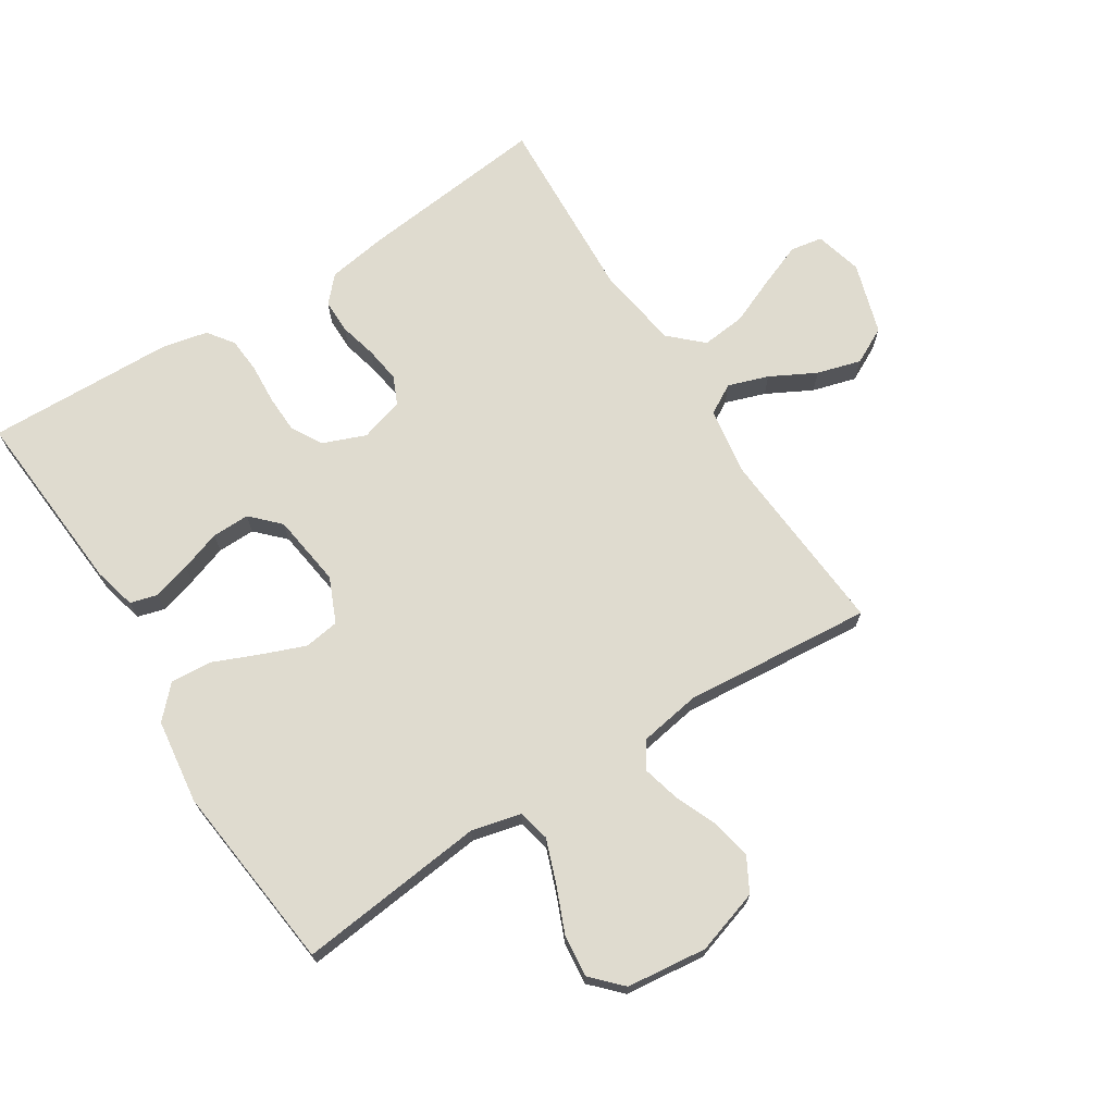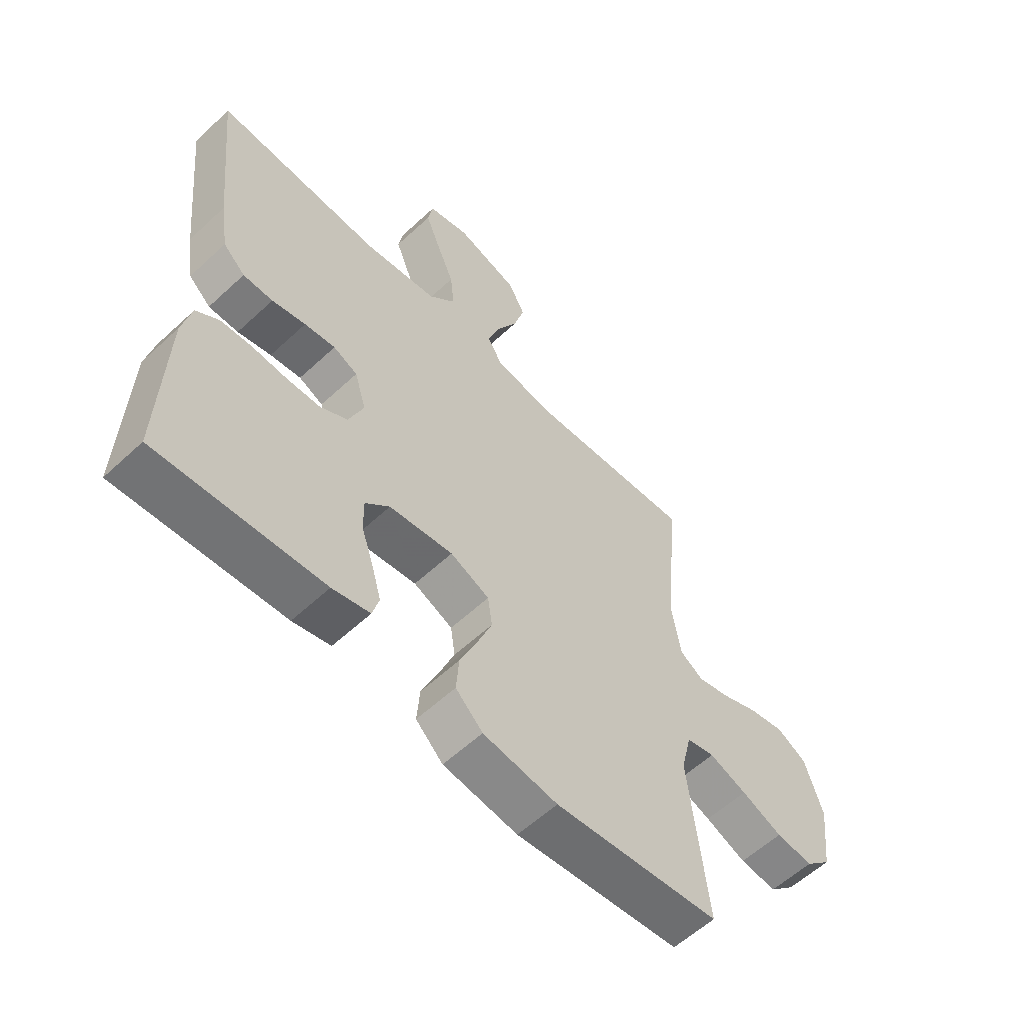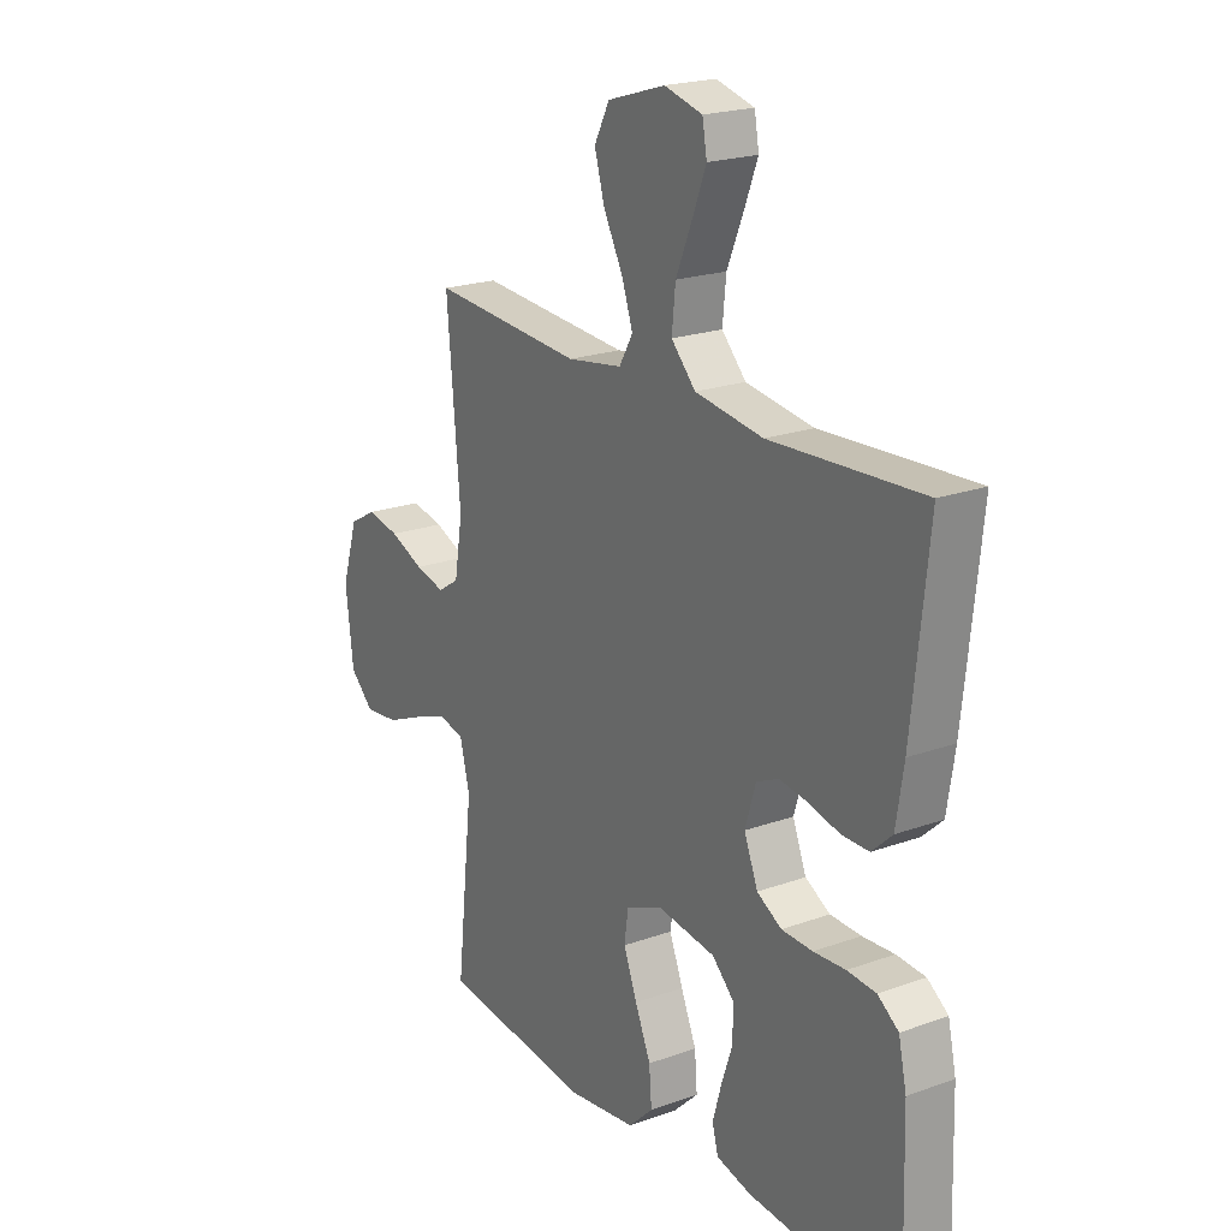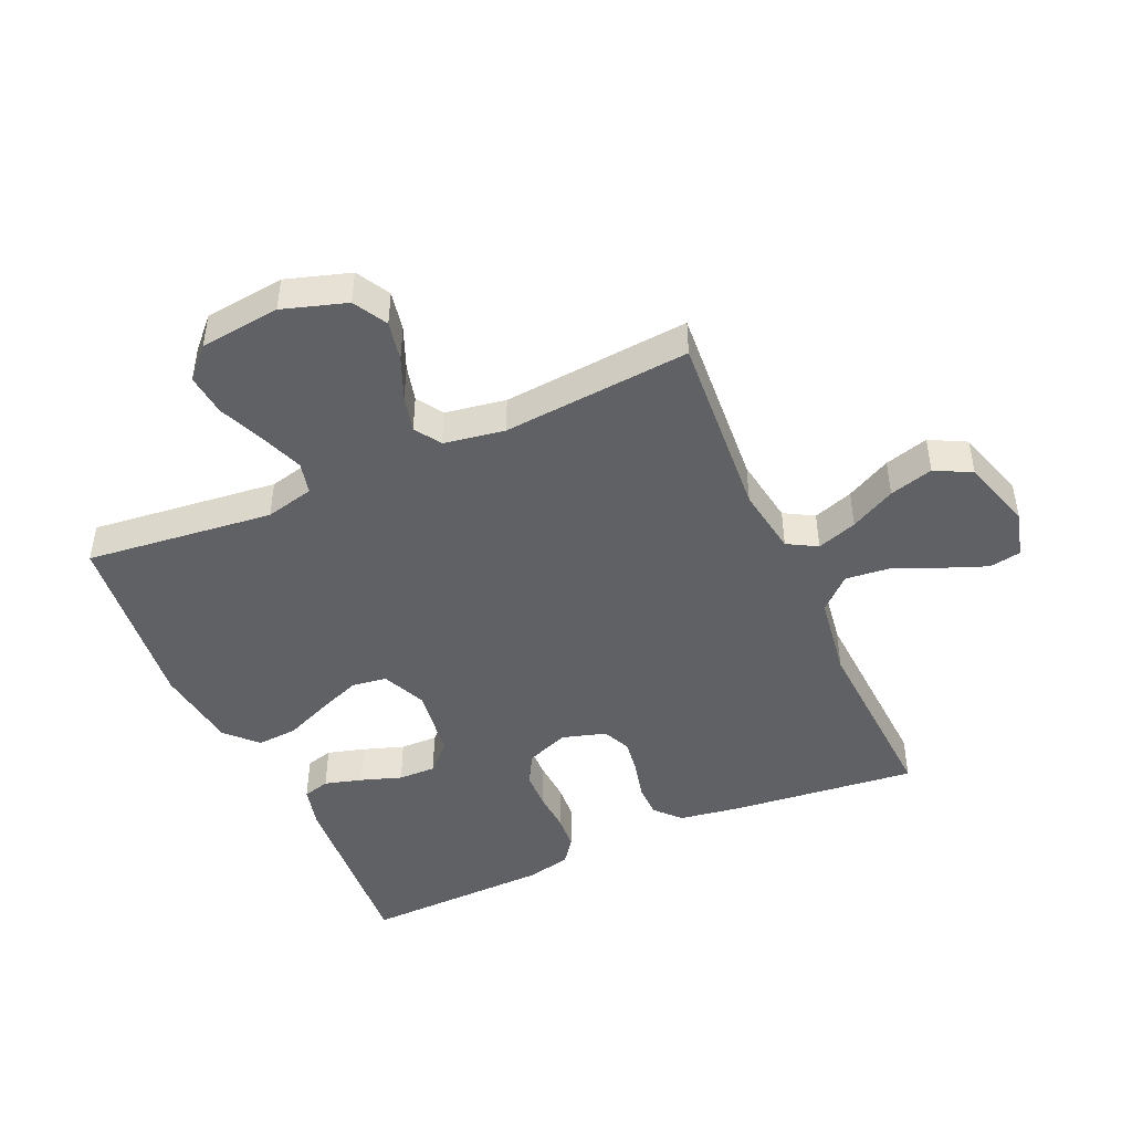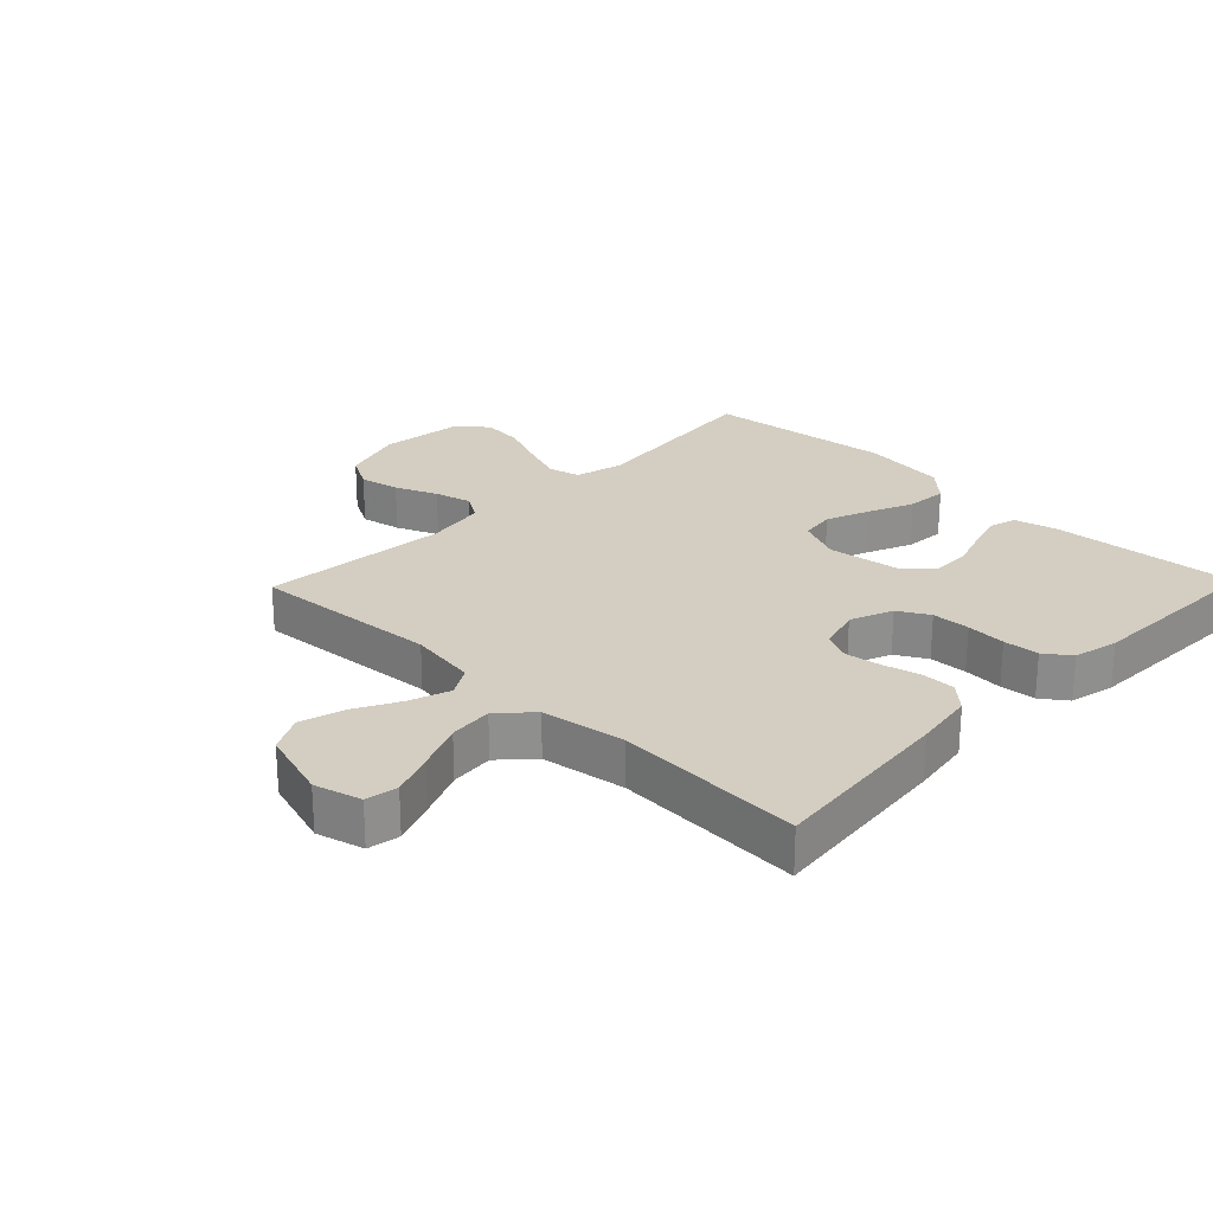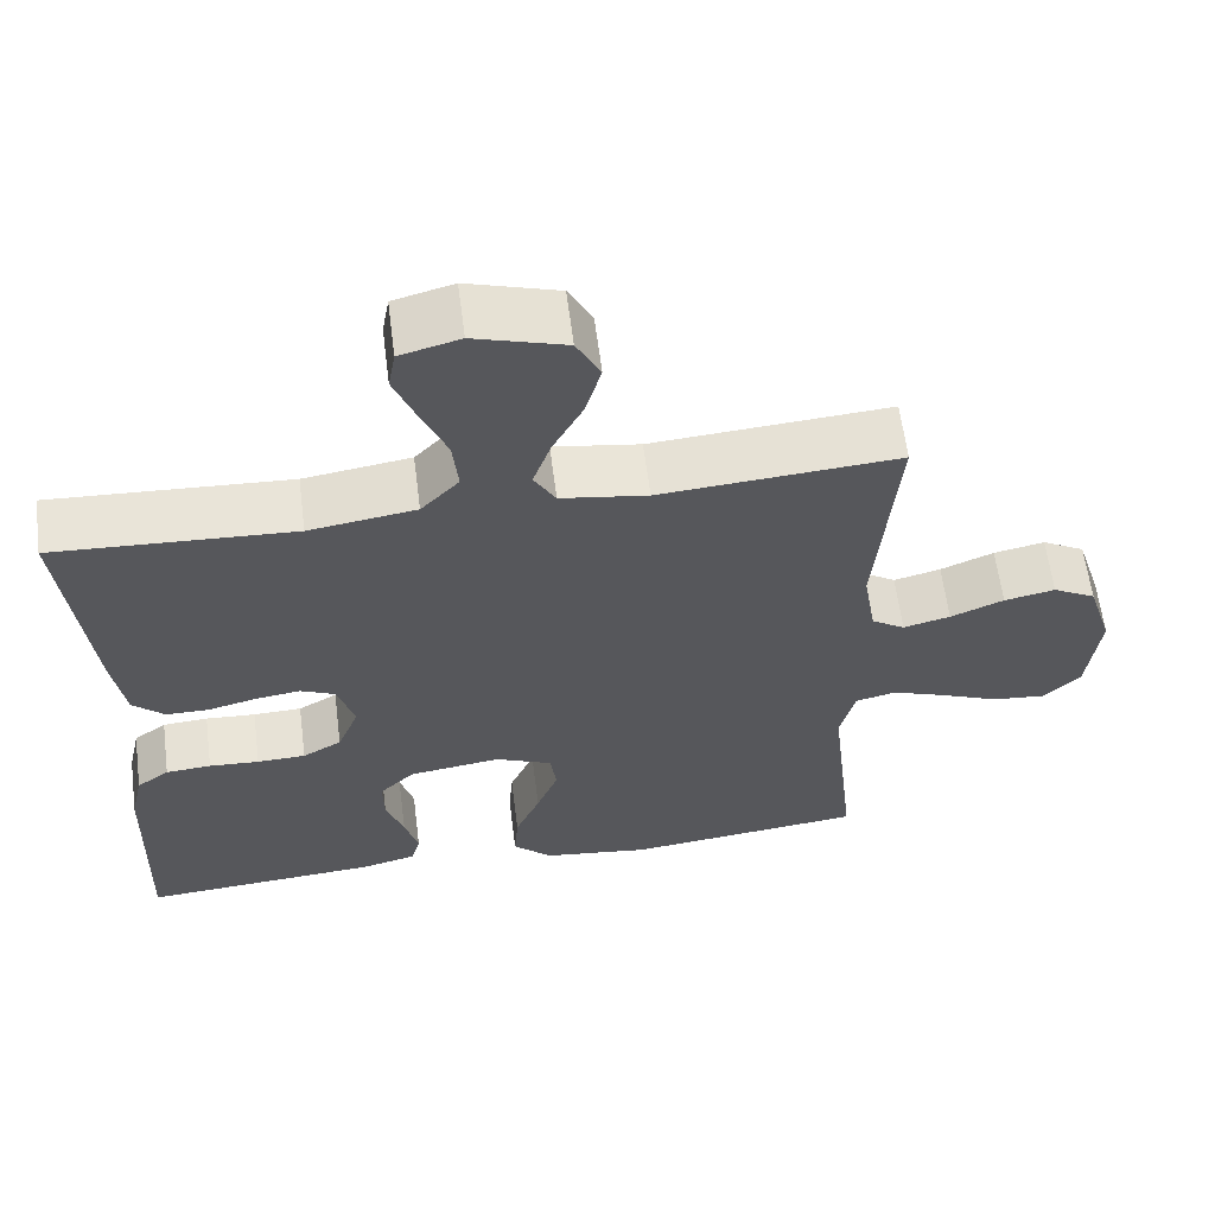
<metadata>
{"format":"obj","ext":"obj","renderer":"f3d","projection":"perspective","resolution":1024,"background":"white","views":[{"elev":70.3,"azim":-122.5,"up":"+Y"},{"elev":-58.5,"azim":133.8,"up":"+Z"},{"elev":21.0,"azim":57.1,"up":"+Z"},{"elev":-46.0,"azim":-66.0,"up":"+Y"},{"elev":25.0,"azim":44.1,"up":"+Y"},{"elev":61.5,"azim":172.7,"up":"+Z"}]}
</metadata>
<code>
v -0.5 0.07 0.5
v -0.2 0.07 0.478
v -0.091 0.07 0.495
v -0.064 0.07 0.542
v -0.086 0.07 0.606
v -0.124 0.07 0.678
v -0.144 0.07 0.748
v -0.114 0.07 0.806
v 0 0.07 0.841
v 0.075 0.07 0.821
v 0.084 0.07 0.77
v 0.057 0.07 0.701
v 0.025 0.07 0.625
v 0.018 0.07 0.555
v 0.066 0.07 0.504
v 0.2 0.07 0.484
v 0.5 0.07 0.5
v 0.468 0.07 0.2
v 0.453 0.07 0.104
v 0.413 0.07 0.067
v 0.359 0.07 0.067
v 0.298 0.07 0.082
v 0.242 0.07 0.09
v 0.198 0.07 0.07
v 0.177 0.07 0
v 0.204 0.07 -0.068
v 0.253 0.07 -0.096
v 0.314 0.07 -0.098
v 0.377 0.07 -0.094
v 0.434 0.07 -0.098
v 0.475 0.07 -0.128
v 0.491 0.07 -0.2
v 0.5 0.07 -0.5
v 0.2 0.07 -0.478
v 0.132 0.07 -0.461
v 0.12 0.07 -0.418
v 0.137 0.07 -0.358
v 0.159 0.07 -0.293
v 0.16 0.07 -0.233
v 0.116 0.07 -0.19
v 0 0.07 -0.174
v -0.071 0.07 -0.205
v -0.079 0.07 -0.261
v -0.052 0.07 -0.33
v -0.021 0.07 -0.403
v -0.016 0.07 -0.468
v -0.065 0.07 -0.515
v -0.2 0.07 -0.533
v -0.5 0.07 -0.5
v -0.467 0.07 -0.2
v -0.486 0.07 -0.122
v -0.537 0.07 -0.11
v -0.605 0.07 -0.135
v -0.679 0.07 -0.166
v -0.746 0.07 -0.173
v -0.793 0.07 -0.128
v -0.808 0.07 0
v -0.776 0.07 0.102
v -0.722 0.07 0.132
v -0.658 0.07 0.119
v -0.591 0.07 0.091
v -0.532 0.07 0.076
v -0.49 0.07 0.103
v -0.474 0.07 0.2
v -0.5 0 0.5
v -0.2 0 0.478
v -0.091 0 0.495
v -0.064 0 0.542
v -0.086 0 0.606
v -0.124 0 0.678
v -0.144 0 0.748
v -0.114 0 0.806
v 0 0 0.841
v 0.075 0 0.821
v 0.084 0 0.77
v 0.057 0 0.701
v 0.025 0 0.625
v 0.018 0 0.555
v 0.066 0 0.504
v 0.2 0 0.484
v 0.5 0 0.5
v 0.468 0 0.2
v 0.453 0 0.104
v 0.413 0 0.067
v 0.359 0 0.067
v 0.298 0 0.082
v 0.242 0 0.09
v 0.198 0 0.07
v 0.177 0 0
v 0.204 0 -0.068
v 0.253 0 -0.096
v 0.314 0 -0.098
v 0.377 0 -0.094
v 0.434 0 -0.098
v 0.475 0 -0.128
v 0.491 0 -0.2
v 0.5 0 -0.5
v 0.2 0 -0.478
v 0.132 0 -0.461
v 0.12 0 -0.418
v 0.137 0 -0.358
v 0.159 0 -0.293
v 0.16 0 -0.233
v 0.116 0 -0.19
v 0 0 -0.174
v -0.071 0 -0.205
v -0.079 0 -0.261
v -0.052 0 -0.33
v -0.021 0 -0.403
v -0.016 0 -0.468
v -0.065 0 -0.515
v -0.2 0 -0.533
v -0.5 0 -0.5
v -0.467 0 -0.2
v -0.486 0 -0.122
v -0.537 0 -0.11
v -0.605 0 -0.135
v -0.679 0 -0.166
v -0.746 0 -0.173
v -0.793 0 -0.128
v -0.808 0 0
v -0.776 0 0.102
v -0.722 0 0.132
v -0.658 0 0.119
v -0.591 0 0.091
v -0.532 0 0.076
v -0.49 0 0.103
v -0.474 0 0.2
f 59 60 61
f 58 59 61
f 57 58 61
f 56 57 61
f 55 56 61
f 54 55 61
f 53 54 61
f 52 53 61 62
f 51 52 62 63
f 48 49 50
f 47 48 50
f 46 47 50
f 45 46 50
f 44 45 50
f 51 63 64
f 50 51 64
f 44 50 64
f 43 44 64
f 36 37 38
f 35 36 38
f 34 35 38
f 33 34 38
f 32 33 38
f 31 32 38
f 30 31 38
f 29 30 38
f 28 29 38
f 27 28 38 39
f 26 27 39 40
f 20 21 22
f 19 20 22
f 18 19 22
f 17 18 22
f 16 17 22
f 15 16 22 23
f 14 15 23 24
f 11 12 13
f 10 11 13
f 9 10 13
f 8 9 13
f 7 8 13
f 6 7 13
f 5 6 13
f 4 5 13 14
f 14 24 25
f 4 14 25
f 3 4 25
f 64 1 2
f 43 64 2
f 42 43 2
f 26 40 41
f 26 41 42
f 25 26 42
f 3 25 42
f 2 3 42
f 125 124 123
f 125 123 122
f 125 122 121
f 125 121 120
f 125 120 119
f 125 119 118
f 125 118 117
f 126 125 117 116
f 127 126 116 115
f 114 113 112
f 114 112 111
f 114 111 110
f 114 110 109
f 114 109 108
f 128 127 115
f 128 115 114
f 128 114 108
f 128 108 107
f 102 101 100
f 102 100 99
f 102 99 98
f 102 98 97
f 102 97 96
f 102 96 95
f 102 95 94
f 102 94 93
f 102 93 92
f 103 102 92 91
f 104 103 91 90
f 86 85 84
f 86 84 83
f 86 83 82
f 86 82 81
f 86 81 80
f 87 86 80 79
f 88 87 79 78
f 77 76 75
f 77 75 74
f 77 74 73
f 77 73 72
f 77 72 71
f 77 71 70
f 77 70 69
f 78 77 69 68
f 89 88 78
f 89 78 68
f 89 68 67
f 66 65 128
f 66 128 107
f 66 107 106
f 105 104 90
f 106 105 90
f 106 90 89
f 106 89 67
f 106 67 66
f 1 65 66 2
f 2 66 67 3
f 3 67 68 4
f 4 68 69 5
f 5 69 70 6
f 6 70 71 7
f 7 71 72 8
f 8 72 73 9
f 9 73 74 10
f 10 74 75 11
f 11 75 76 12
f 12 76 77 13
f 13 77 78 14
f 14 78 79 15
f 15 79 80 16
f 16 80 81 17
f 17 81 82 18
f 18 82 83 19
f 19 83 84 20
f 20 84 85 21
f 21 85 86 22
f 22 86 87 23
f 23 87 88 24
f 24 88 89 25
f 25 89 90 26
f 26 90 91 27
f 27 91 92 28
f 28 92 93 29
f 29 93 94 30
f 30 94 95 31
f 31 95 96 32
f 32 96 97 33
f 33 97 98 34
f 34 98 99 35
f 35 99 100 36
f 36 100 101 37
f 37 101 102 38
f 38 102 103 39
f 39 103 104 40
f 40 104 105 41
f 41 105 106 42
f 42 106 107 43
f 43 107 108 44
f 44 108 109 45
f 45 109 110 46
f 46 110 111 47
f 47 111 112 48
f 48 112 113 49
f 49 113 114 50
f 50 114 115 51
f 51 115 116 52
f 52 116 117 53
f 53 117 118 54
f 54 118 119 55
f 55 119 120 56
f 56 120 121 57
f 57 121 122 58
f 58 122 123 59
f 59 123 124 60
f 60 124 125 61
f 61 125 126 62
f 62 126 127 63
f 63 127 128 64
f 64 128 65 1

</code>
